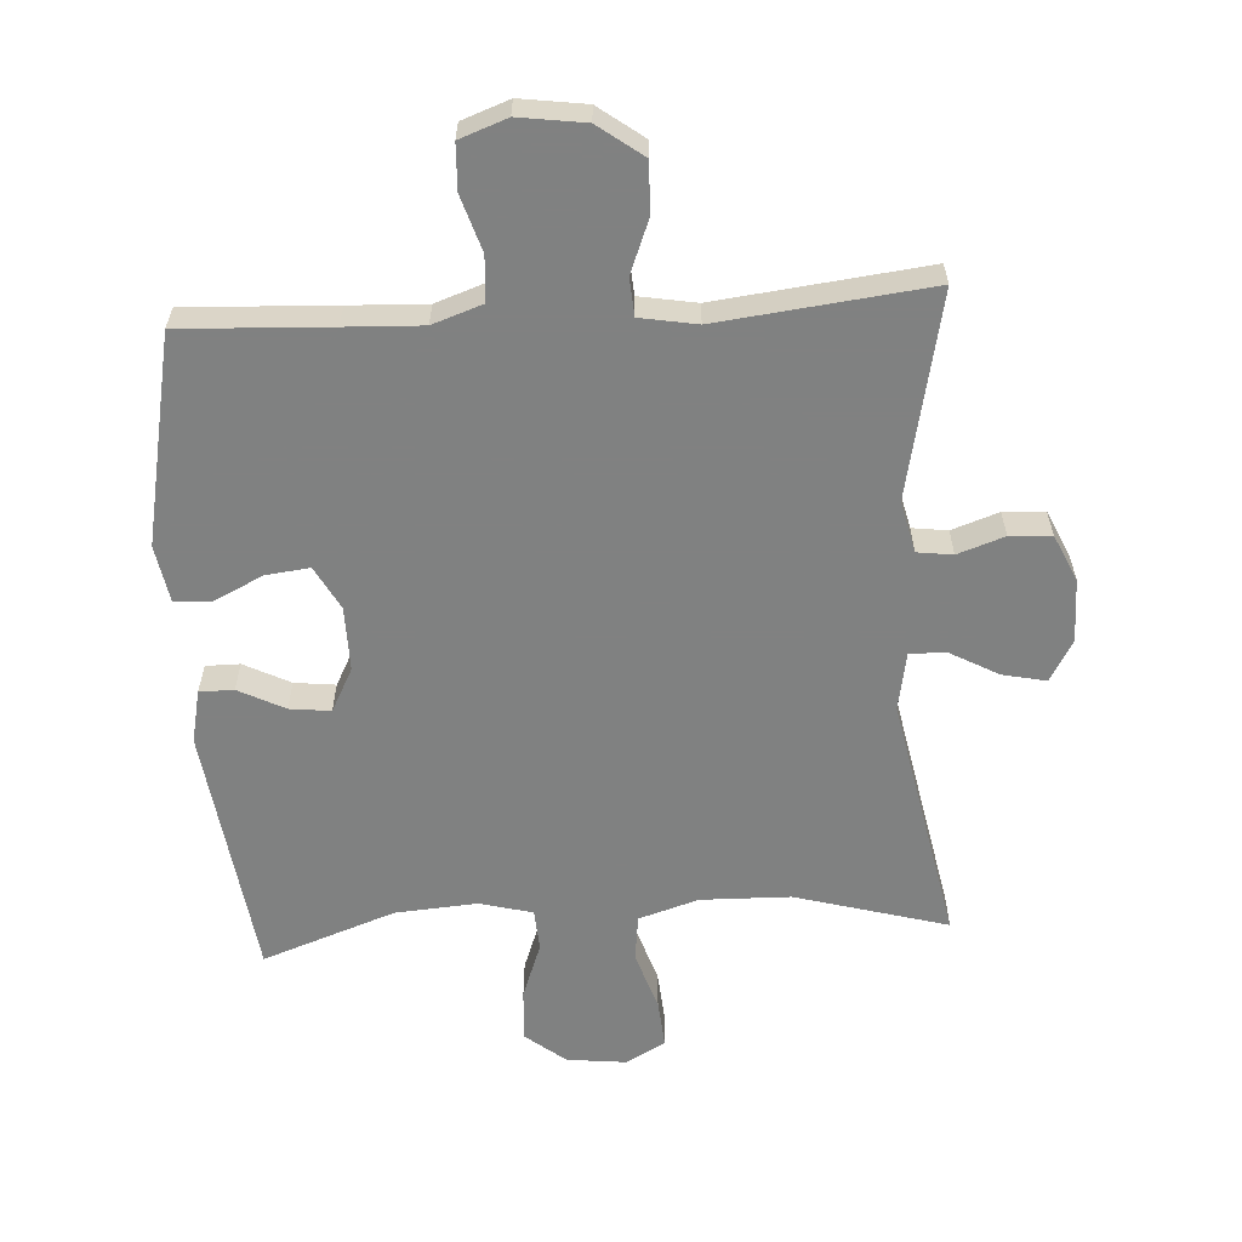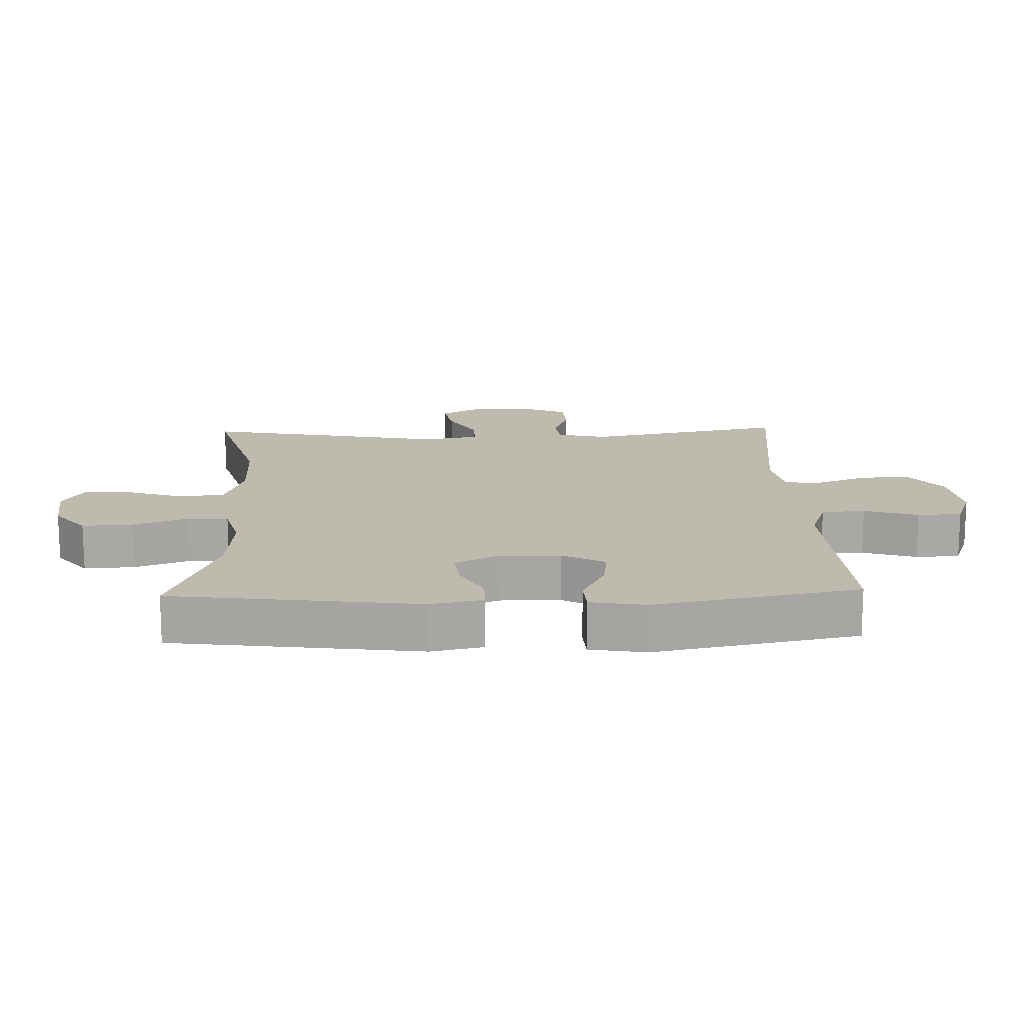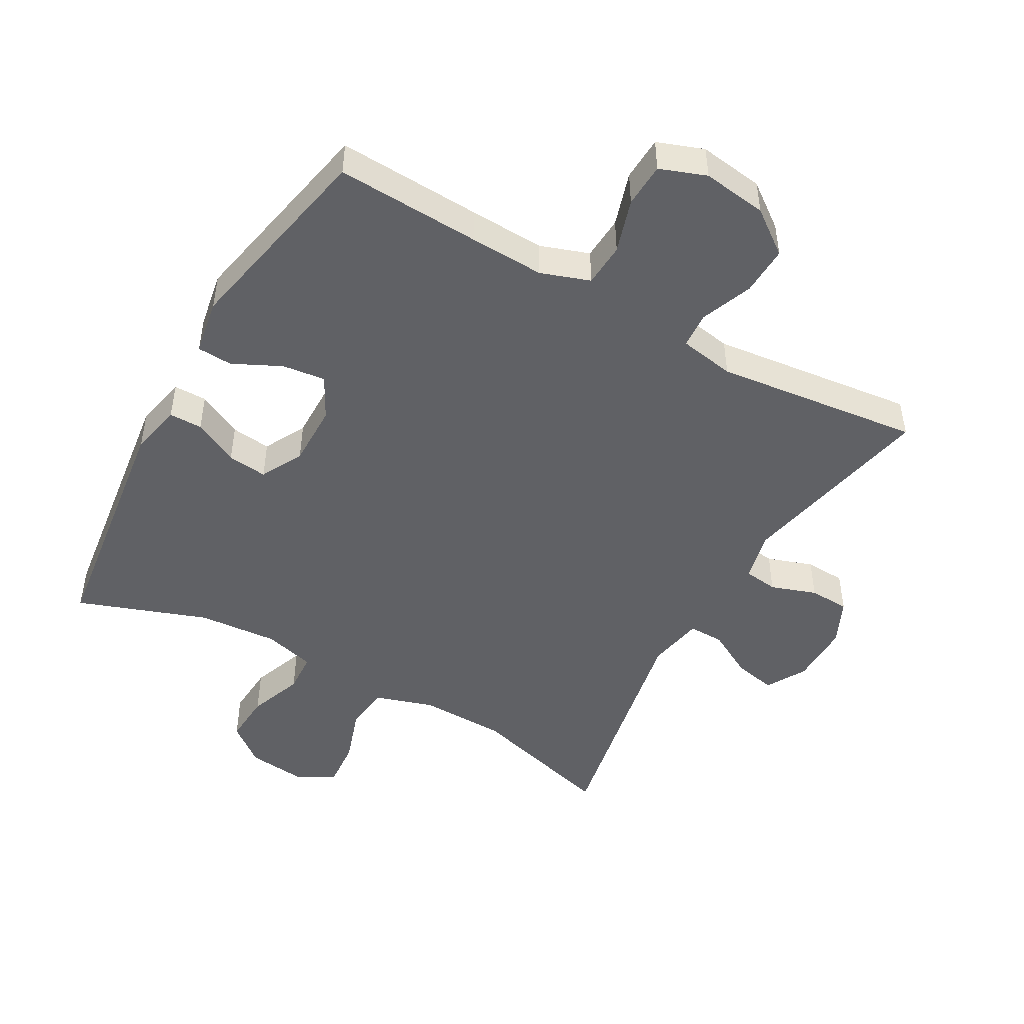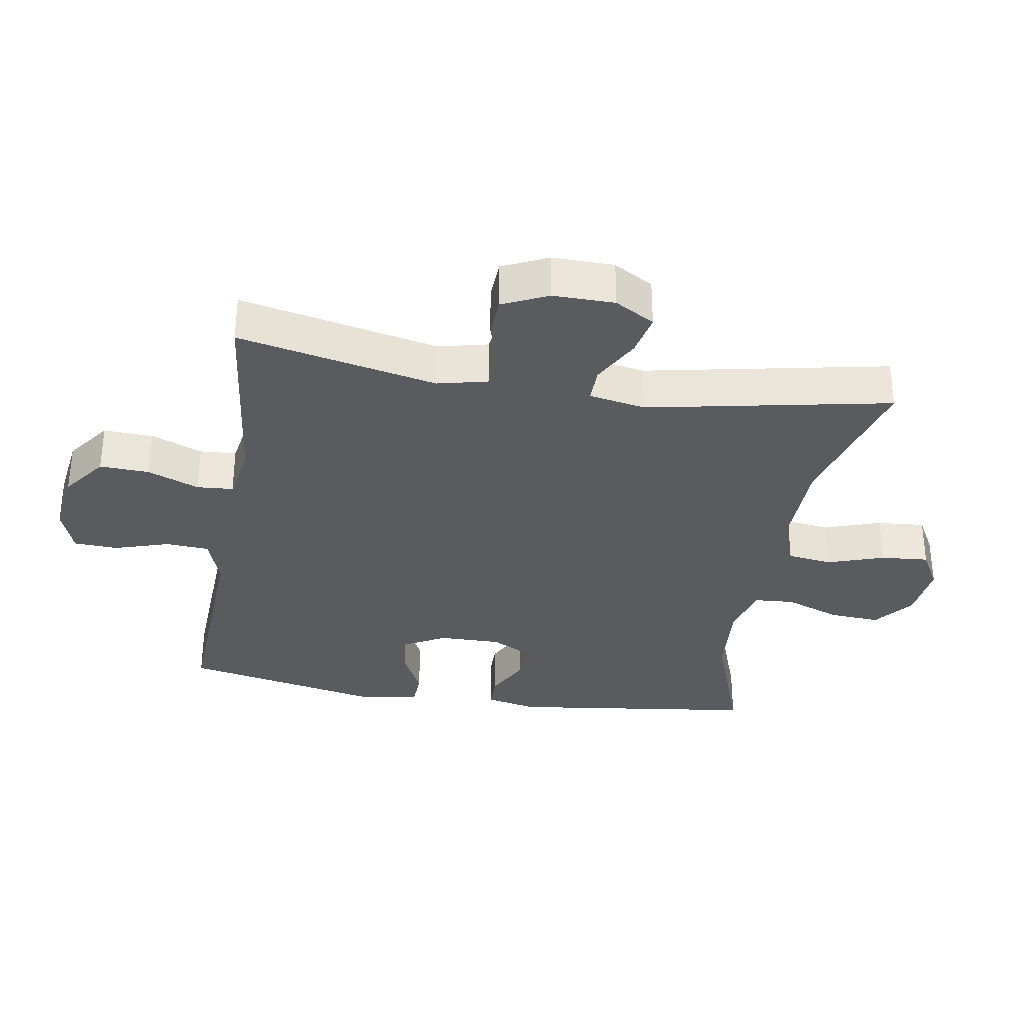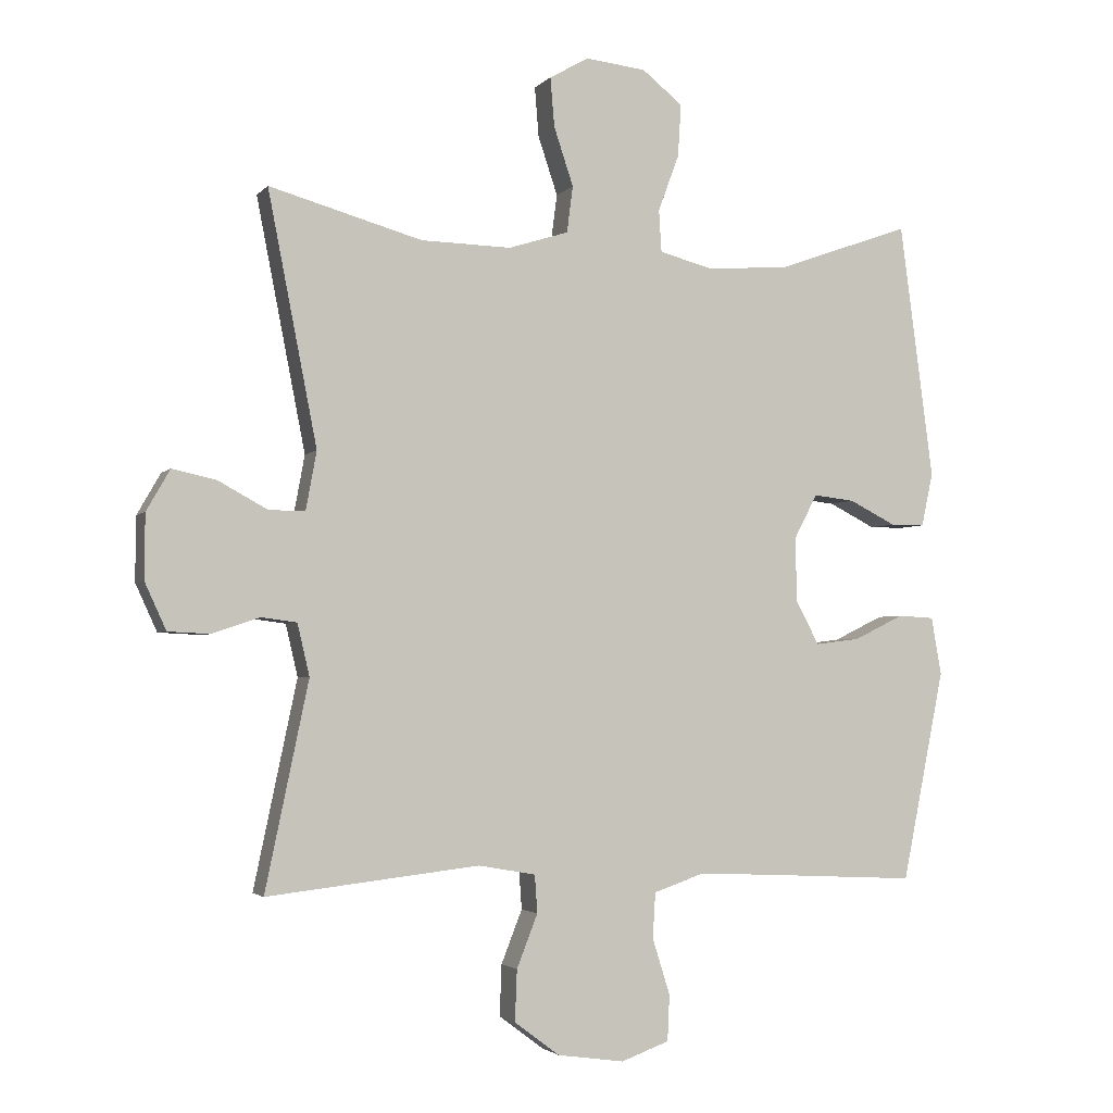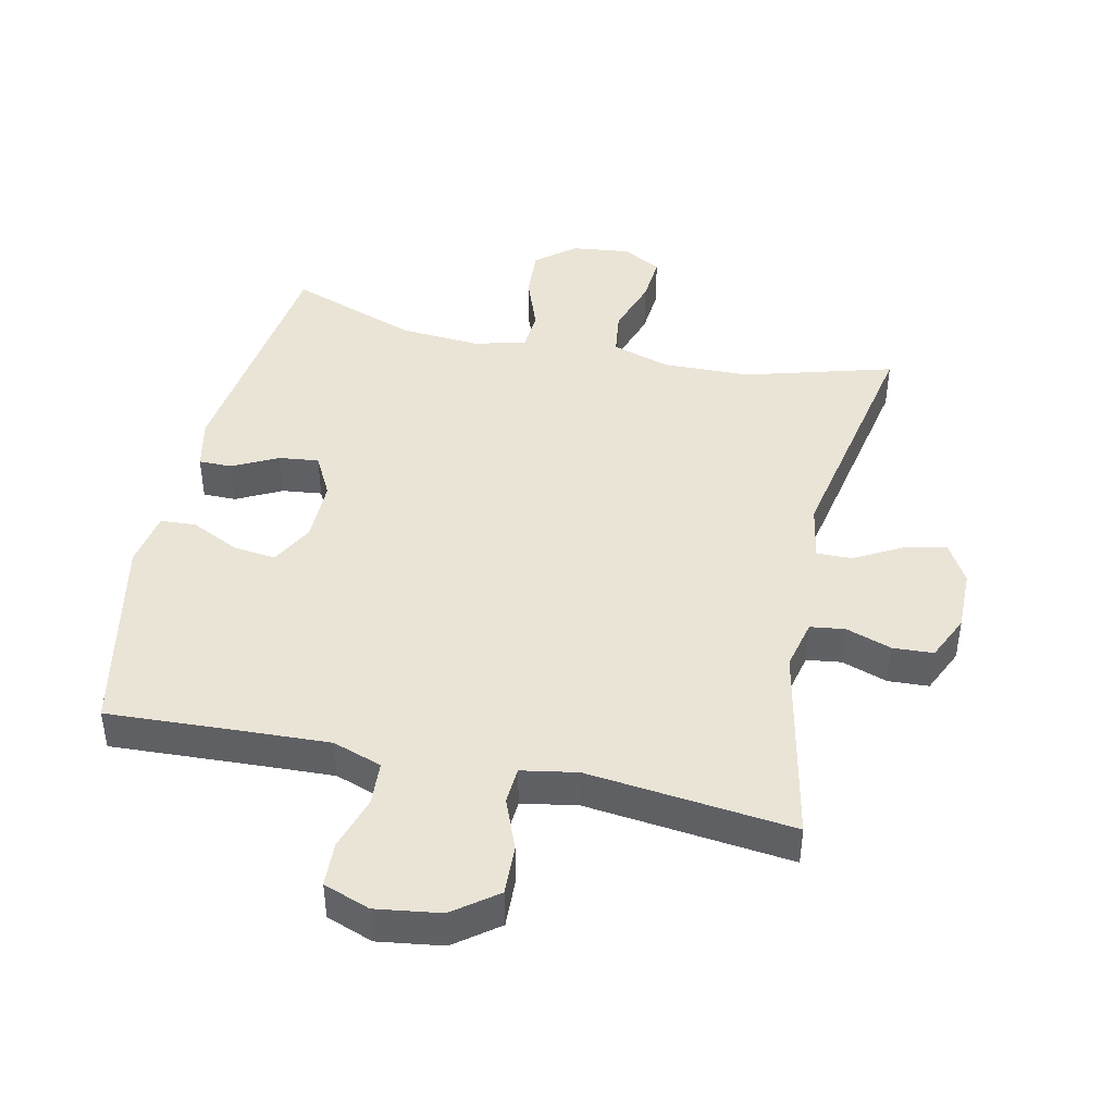
<metadata>
{"format":"obj","ext":"obj","renderer":"f3d","projection":"perspective","resolution":1024,"background":"white","views":[{"elev":-60.3,"azim":-176.5,"up":"+Y"},{"elev":15.5,"azim":88.2,"up":"+Y"},{"elev":-47.8,"azim":150.6,"up":"+Y"},{"elev":-33.2,"azim":-99.4,"up":"+Y"},{"elev":-2.9,"azim":-19.7,"up":"+Z"},{"elev":43.8,"azim":-167.7,"up":"+Y"}]}
</metadata>
<code>
v -0.5 0.07 0.5
v -0.273 0.07 0.436
v -0.139 0.07 0.433
v -0.05 0.07 0.461
v -0.041 0.07 0.53
v -0.07 0.07 0.617
v -0.076 0.07 0.69
v -0.017 0.07 0.723
v 0.072 0.07 0.713
v 0.132 0.07 0.665
v 0.127 0.07 0.587
v 0.096 0.07 0.503
v 0.1 0.07 0.441
v 0.179 0.07 0.42
v 0.301 0.07 0.429
v 0.5 0.07 0.5
v 0.55 0.07 0.12
v 0.533 0.07 0.041
v 0.482 0.07 0.041
v 0.413 0.07 0.076
v 0.352 0.07 0.083
v 0.318 0.07 0.018
v 0.319 0.07 -0.078
v 0.354 0.07 -0.143
v 0.42 0.07 -0.135
v 0.494 0.07 -0.099
v 0.548 0.07 -0.102
v 0.563 0.07 -0.188
v 0.5 0.07 -0.5
v 0.278 0.07 -0.489
v 0.163 0.07 -0.484
v 0.088 0.07 -0.51
v 0.084 0.07 -0.577
v 0.11 0.07 -0.66
v 0.107 0.07 -0.728
v 0.036 0.07 -0.754
v -0.063 0.07 -0.74
v -0.13 0.07 -0.69
v -0.127 0.07 -0.614
v -0.096 0.07 -0.535
v -0.1 0.07 -0.479
v -0.185 0.07 -0.464
v -0.5 0.07 -0.5
v -0.436 0.07 -0.194
v -0.454 0.07 -0.117
v -0.507 0.07 -0.11
v -0.577 0.07 -0.134
v -0.639 0.07 -0.131
v -0.671 0.07 -0.061
v -0.67 0.07 0.034
v -0.635 0.07 0.095
v -0.57 0.07 0.081
v -0.497 0.07 0.041
v -0.443 0.07 0.04
v -0.427 0.07 0.127
v -0.5 0 0.5
v -0.273 0 0.436
v -0.139 0 0.433
v -0.05 0 0.461
v -0.041 0 0.53
v -0.07 0 0.617
v -0.076 0 0.69
v -0.017 0 0.723
v 0.072 0 0.713
v 0.132 0 0.665
v 0.127 0 0.587
v 0.096 0 0.503
v 0.1 0 0.441
v 0.179 0 0.42
v 0.301 0 0.429
v 0.5 0 0.5
v 0.55 0 0.12
v 0.533 0 0.041
v 0.482 0 0.041
v 0.413 0 0.076
v 0.352 0 0.083
v 0.318 0 0.018
v 0.319 0 -0.078
v 0.354 0 -0.143
v 0.42 0 -0.135
v 0.494 0 -0.099
v 0.548 0 -0.102
v 0.563 0 -0.188
v 0.5 0 -0.5
v 0.278 0 -0.489
v 0.163 0 -0.484
v 0.088 0 -0.51
v 0.084 0 -0.577
v 0.11 0 -0.66
v 0.107 0 -0.728
v 0.036 0 -0.754
v -0.063 0 -0.74
v -0.13 0 -0.69
v -0.127 0 -0.614
v -0.096 0 -0.535
v -0.1 0 -0.479
v -0.185 0 -0.464
v -0.5 0 -0.5
v -0.436 0 -0.194
v -0.454 0 -0.117
v -0.507 0 -0.11
v -0.577 0 -0.134
v -0.639 0 -0.131
v -0.671 0 -0.061
v -0.67 0 0.034
v -0.635 0 0.095
v -0.57 0 0.081
v -0.497 0 0.041
v -0.443 0 0.04
v -0.427 0 0.127
f 51 52 53
f 50 51 53
f 49 50 53
f 48 49 53
f 47 48 53
f 46 47 53
f 45 46 53 54
f 44 45 54 55
f 42 43 44
f 41 42 44 55
f 38 39 40
f 37 38 40
f 36 37 40
f 35 36 40
f 34 35 40
f 33 34 40
f 32 33 40 41
f 55 1 2
f 41 55 2
f 32 41 2
f 31 32 2
f 28 29 30
f 27 28 30
f 26 27 30
f 25 26 30
f 24 25 30 31
f 18 19 20
f 17 18 20
f 16 17 20
f 15 16 20
f 14 15 20 21
f 13 14 21 22
f 10 11 12
f 9 10 12
f 8 9 12
f 7 8 12
f 6 7 12
f 5 6 12
f 4 5 12 13
f 13 22 23
f 4 13 23
f 3 4 23
f 23 24 31
f 3 23 31
f 2 3 31
f 108 107 106
f 108 106 105
f 108 105 104
f 108 104 103
f 108 103 102
f 108 102 101
f 109 108 101 100
f 110 109 100 99
f 99 98 97
f 110 99 97 96
f 95 94 93
f 95 93 92
f 95 92 91
f 95 91 90
f 95 90 89
f 95 89 88
f 96 95 88 87
f 57 56 110
f 57 110 96
f 57 96 87
f 57 87 86
f 85 84 83
f 85 83 82
f 85 82 81
f 85 81 80
f 86 85 80 79
f 75 74 73
f 75 73 72
f 75 72 71
f 75 71 70
f 76 75 70 69
f 77 76 69 68
f 67 66 65
f 67 65 64
f 67 64 63
f 67 63 62
f 67 62 61
f 67 61 60
f 68 67 60 59
f 78 77 68
f 78 68 59
f 78 59 58
f 86 79 78
f 86 78 58
f 86 58 57
f 1 56 57 2
f 2 57 58 3
f 3 58 59 4
f 4 59 60 5
f 5 60 61 6
f 6 61 62 7
f 7 62 63 8
f 8 63 64 9
f 9 64 65 10
f 10 65 66 11
f 11 66 67 12
f 12 67 68 13
f 13 68 69 14
f 14 69 70 15
f 15 70 71 16
f 16 71 72 17
f 17 72 73 18
f 18 73 74 19
f 19 74 75 20
f 20 75 76 21
f 21 76 77 22
f 22 77 78 23
f 23 78 79 24
f 24 79 80 25
f 25 80 81 26
f 26 81 82 27
f 27 82 83 28
f 28 83 84 29
f 29 84 85 30
f 30 85 86 31
f 31 86 87 32
f 32 87 88 33
f 33 88 89 34
f 34 89 90 35
f 35 90 91 36
f 36 91 92 37
f 37 92 93 38
f 38 93 94 39
f 39 94 95 40
f 40 95 96 41
f 41 96 97 42
f 42 97 98 43
f 43 98 99 44
f 44 99 100 45
f 45 100 101 46
f 46 101 102 47
f 47 102 103 48
f 48 103 104 49
f 49 104 105 50
f 50 105 106 51
f 51 106 107 52
f 52 107 108 53
f 53 108 109 54
f 54 109 110 55
f 55 110 56 1

</code>
